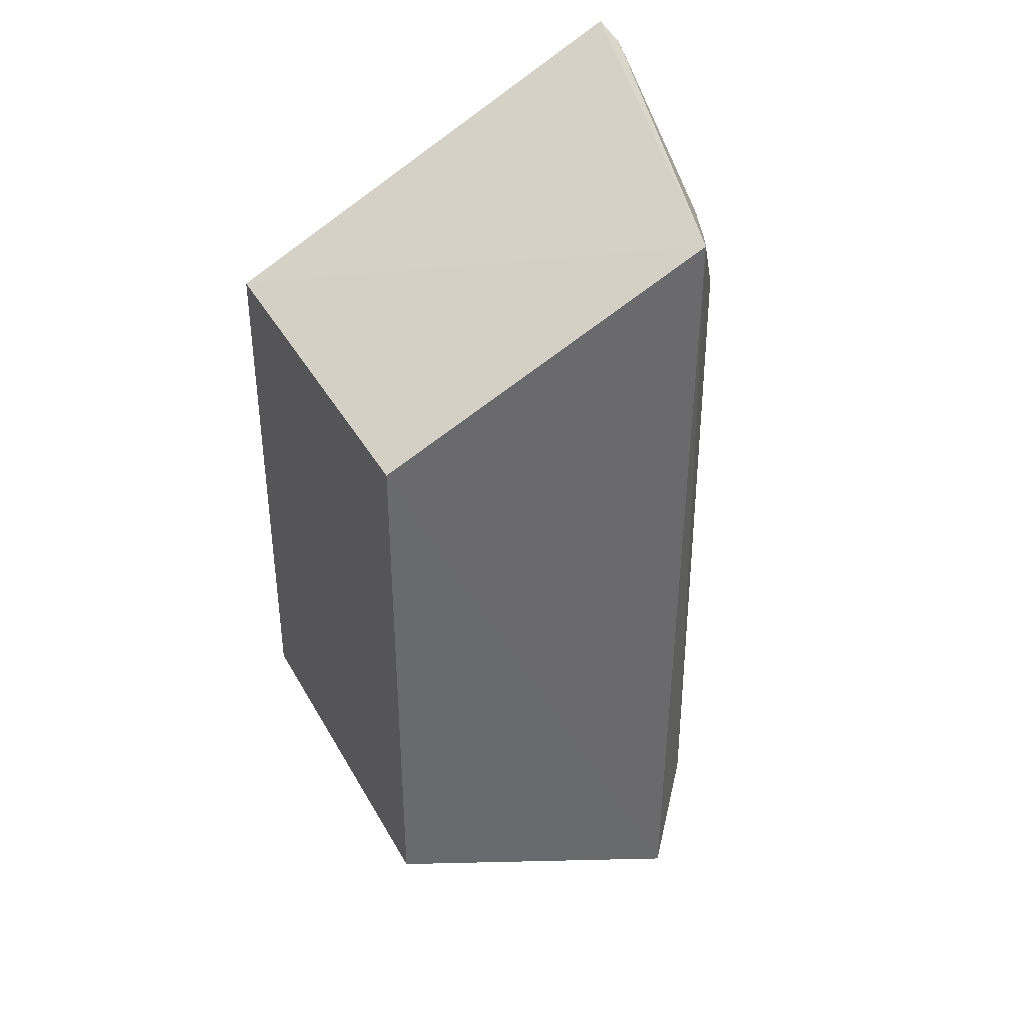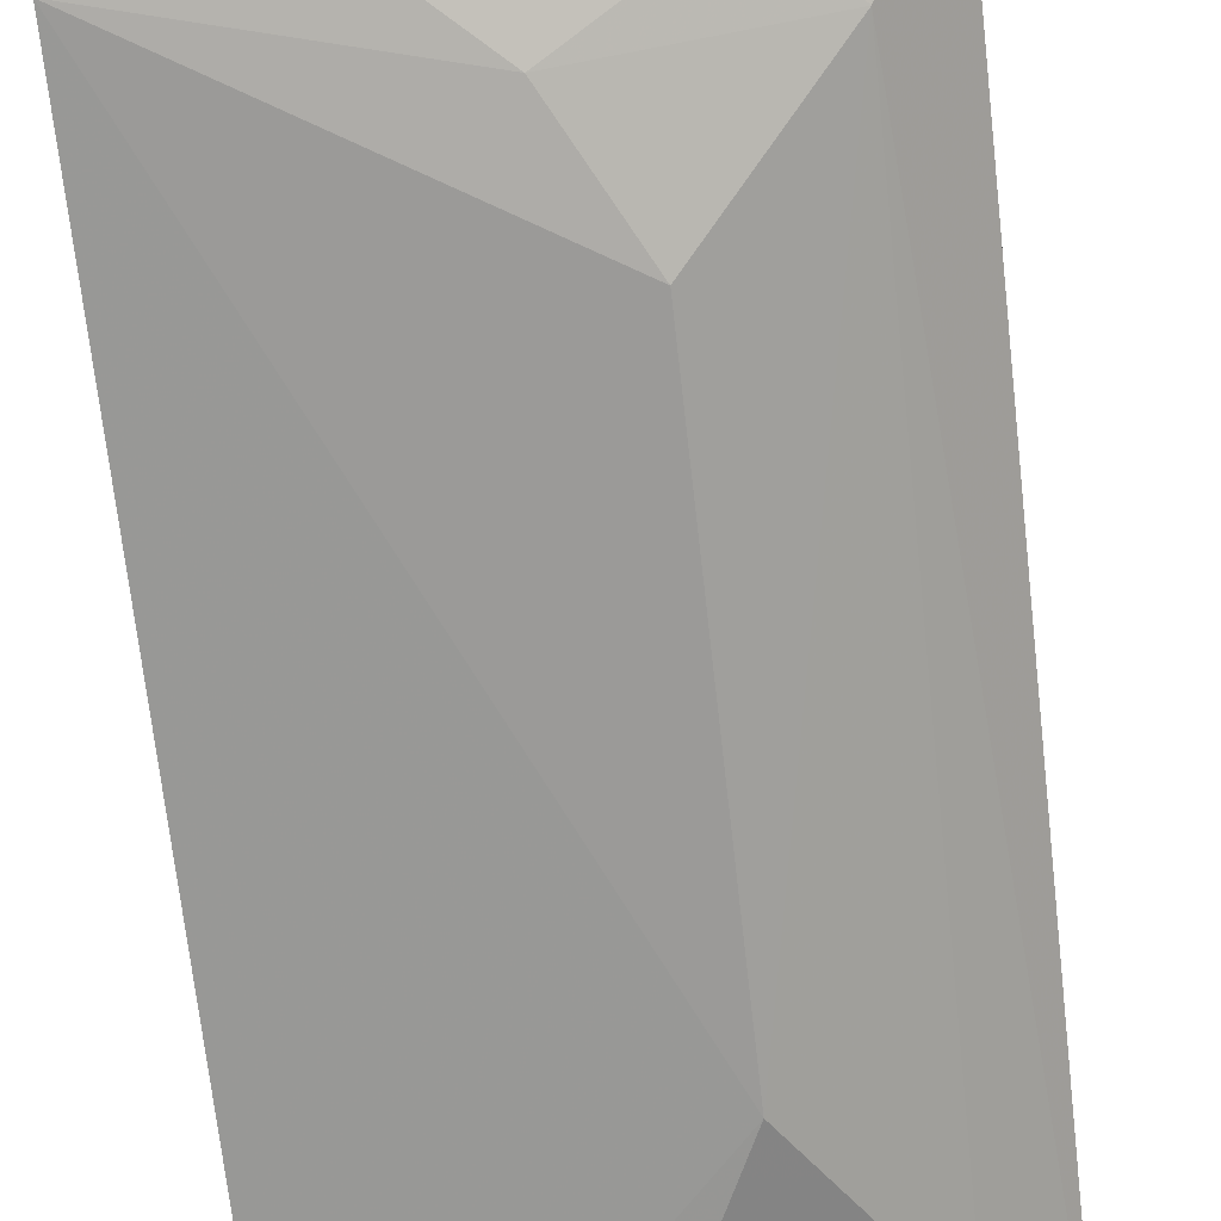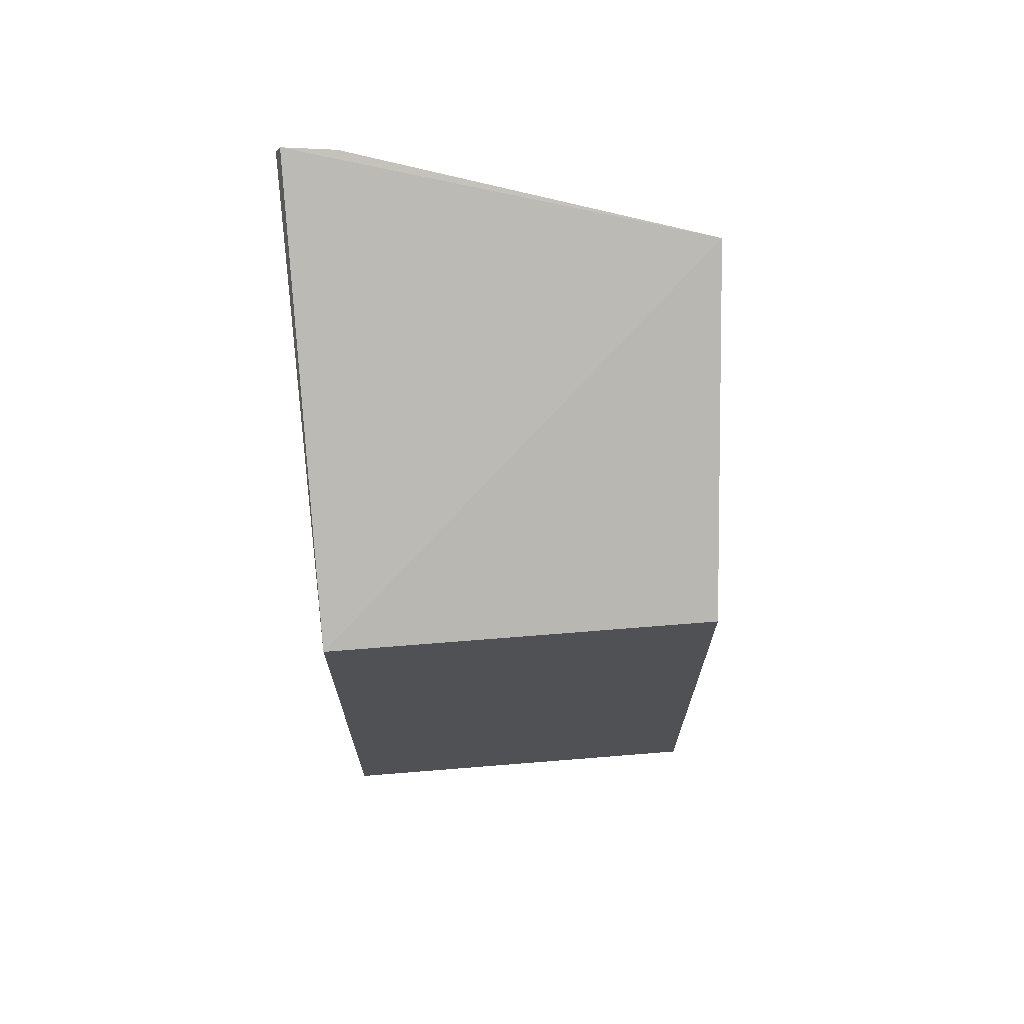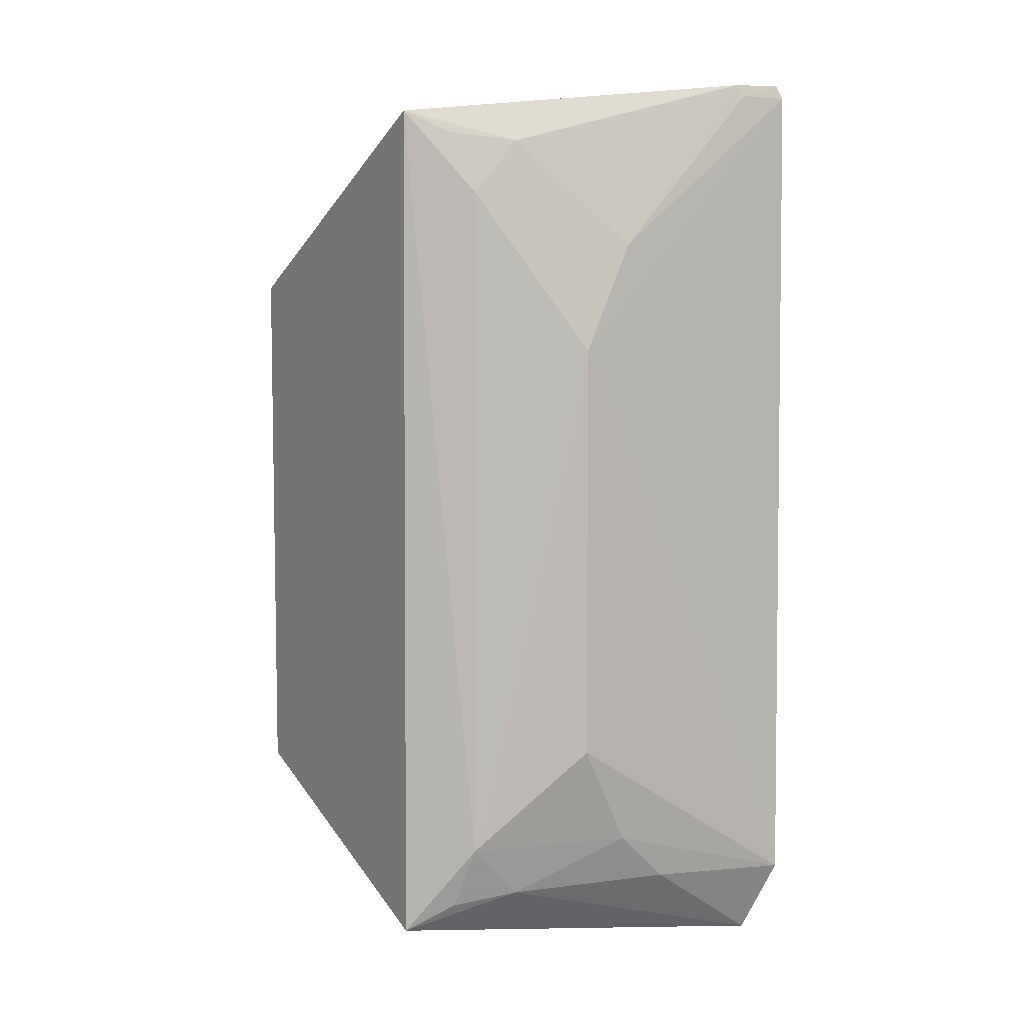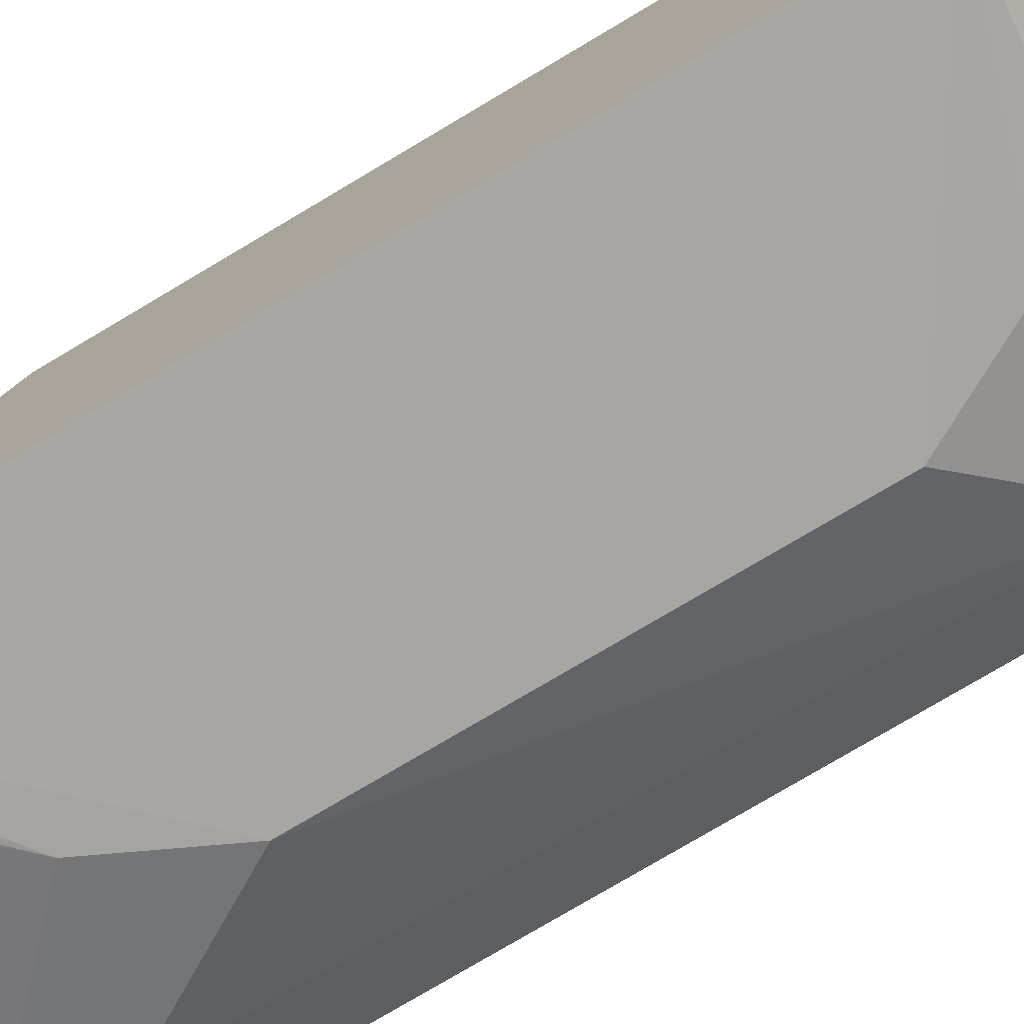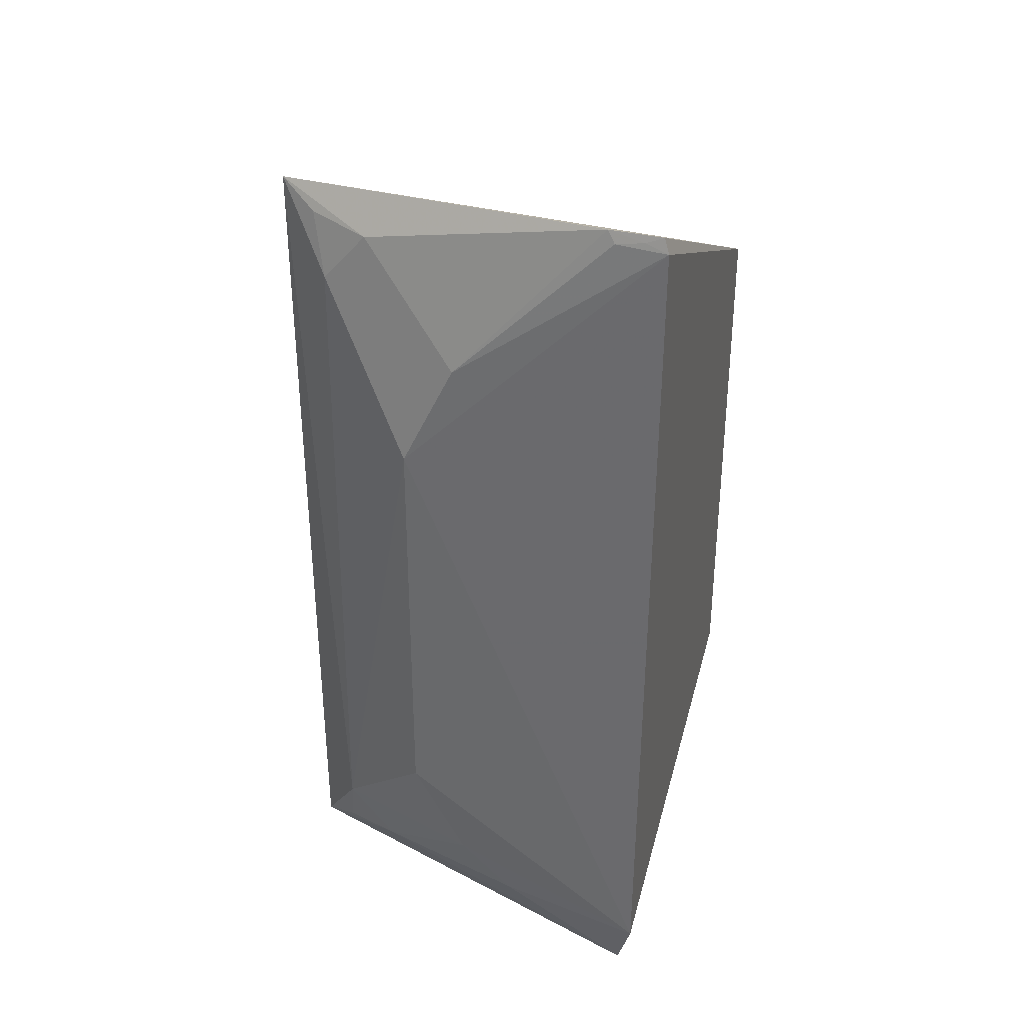
<metadata>
{"format":"obj","ext":"obj","renderer":"f3d","projection":"perspective","resolution":1024,"background":"white","views":[{"elev":38.4,"azim":-116.3,"up":"+Z"},{"elev":-68.7,"azim":-173.6,"up":"+Y"},{"elev":69.6,"azim":175.4,"up":"+Z"},{"elev":6.7,"azim":-36.0,"up":"+Z"},{"elev":-77.1,"azim":120.7,"up":"+Y"},{"elev":34.4,"azim":16.3,"up":"+Z"}]}
</metadata>
<code>
v -0.06645 -0.3205 0.06529
v -0.0671 -0.3234 -0.1693
v -0.06818 -0.2003 -0.1424
v -0.1742 -0.2003 0.009151
v -0.1809 -0.2895 0.05809
v -0.1809 -0.288 -0.1772
v -0.06818 -0.2003 0.009151
v -0.1383 -0.3184 -0.008373
v -0.07265 -0.3146 -0.1901
v -0.1742 -0.2003 -0.1424
v -0.06794 -0.3192 0.06909
v -0.1382 -0.3186 -0.1242
v -0.1238 -0.3184 0.02152
v -0.1088 -0.3172 -0.1662
v -0.1664 -0.3025 -0.1523
v -0.08054 -0.3188 0.06545
v -0.1654 -0.3018 0.03568
v -0.1236 -0.3173 -0.1523
v -0.1528 -0.3036 -0.1669
v -0.07275 -0.3193 0.06704
v -0.0827 -0.3176 0.06858
v -0.1694 -0.2962 -0.1696
v -0.1526 -0.3037 0.05035
v -0.1698 -0.2962 0.05226
f 1 2 3
f 6 5 4
f 7 1 3
f 7 3 4
f 7 4 5
f 8 2 1
f 9 3 2
f 10 6 4
f 10 4 3
f 10 9 6
f 10 3 9
f 11 7 5
f 11 1 7
f 12 2 8
f 13 8 1
f 14 9 2
f 15 12 8
f 15 5 6
f 16 13 1
f 17 8 13
f 17 15 8
f 17 5 15
f 18 14 2
f 18 2 12
f 18 12 15
f 19 6 9
f 19 9 14
f 19 18 15
f 19 14 18
f 20 16 1
f 20 1 11
f 21 11 5
f 21 13 16
f 21 20 11
f 21 16 20
f 22 19 15
f 22 15 6
f 22 6 19
f 23 21 5
f 23 17 13
f 23 13 21
f 24 23 5
f 24 5 17
f 24 17 23

</code>
